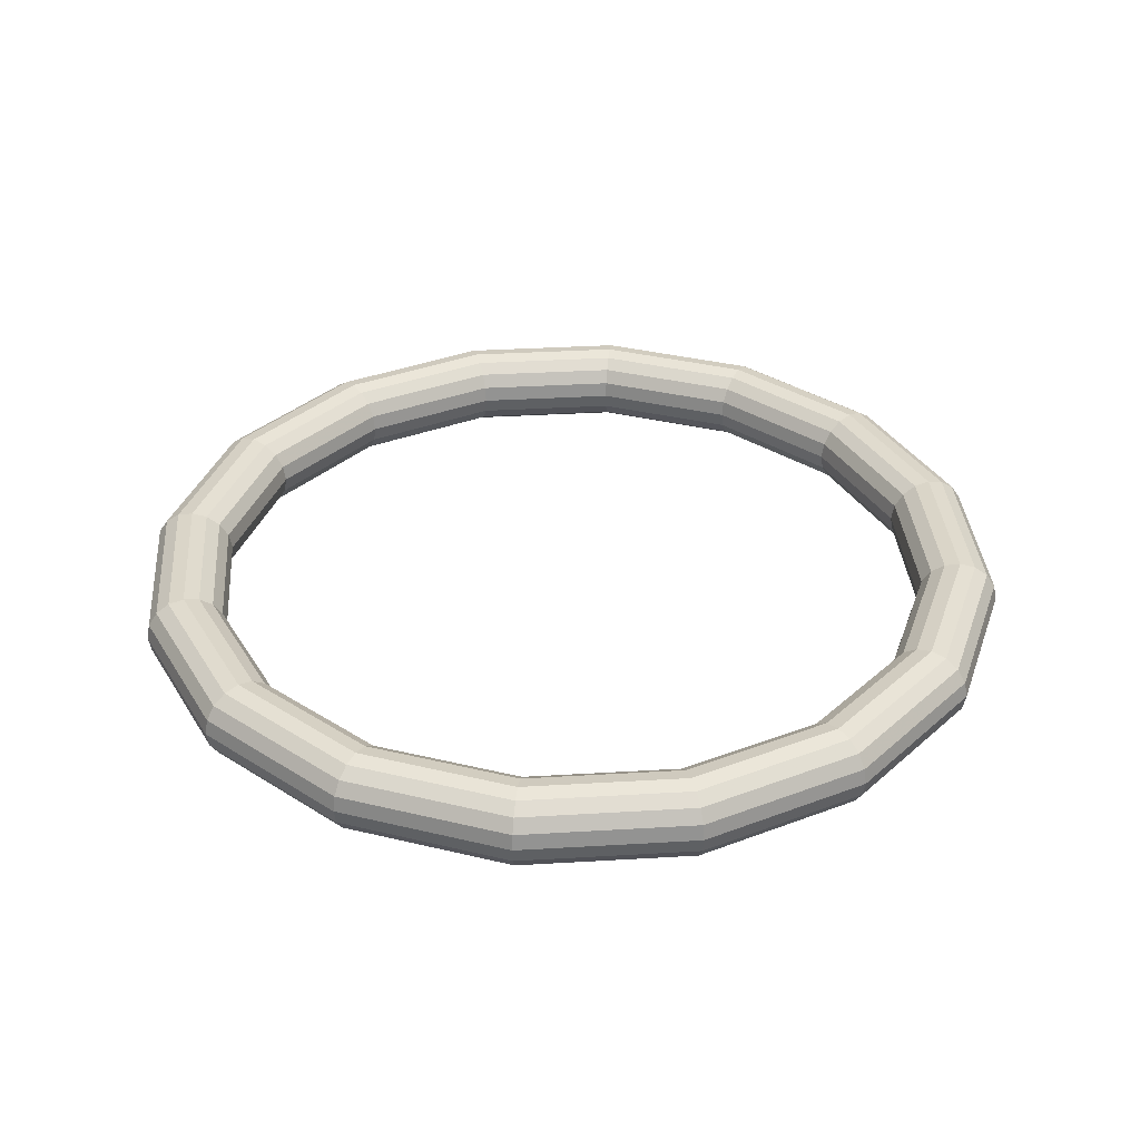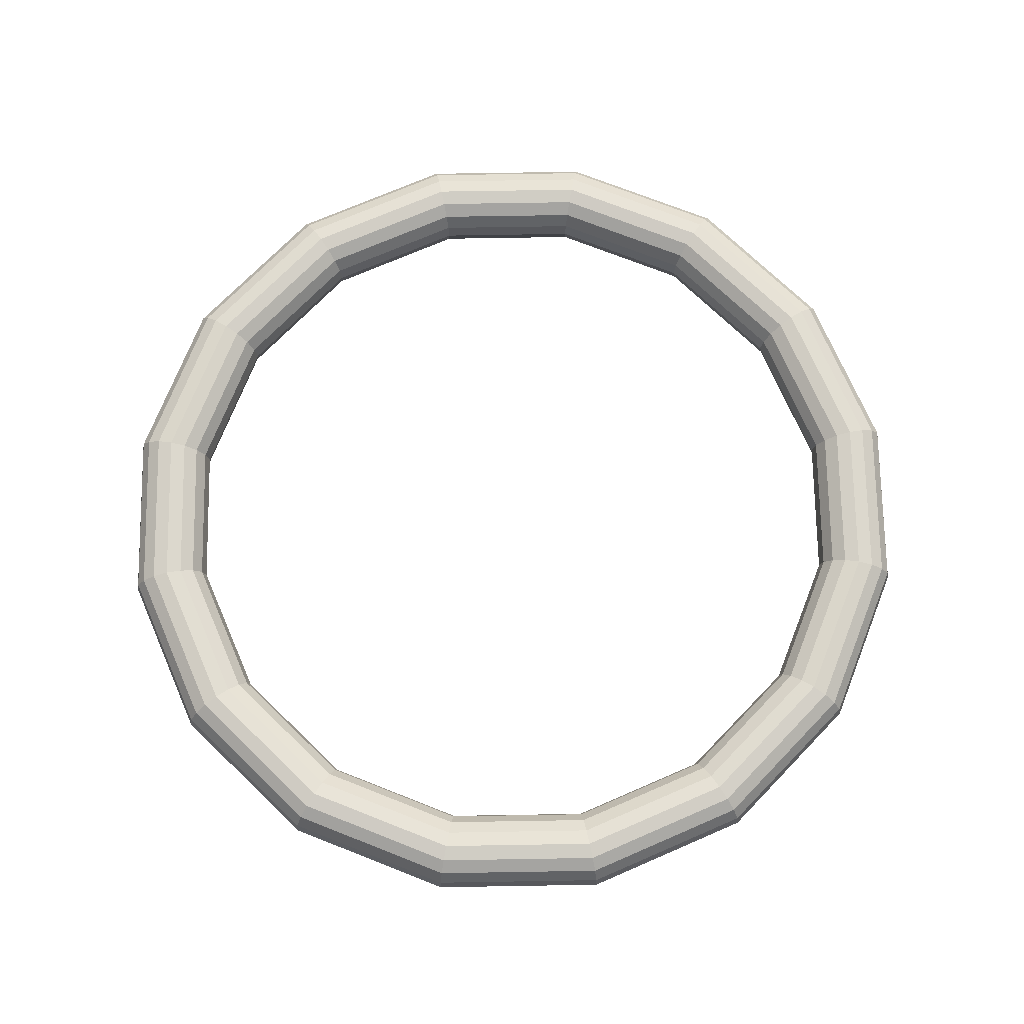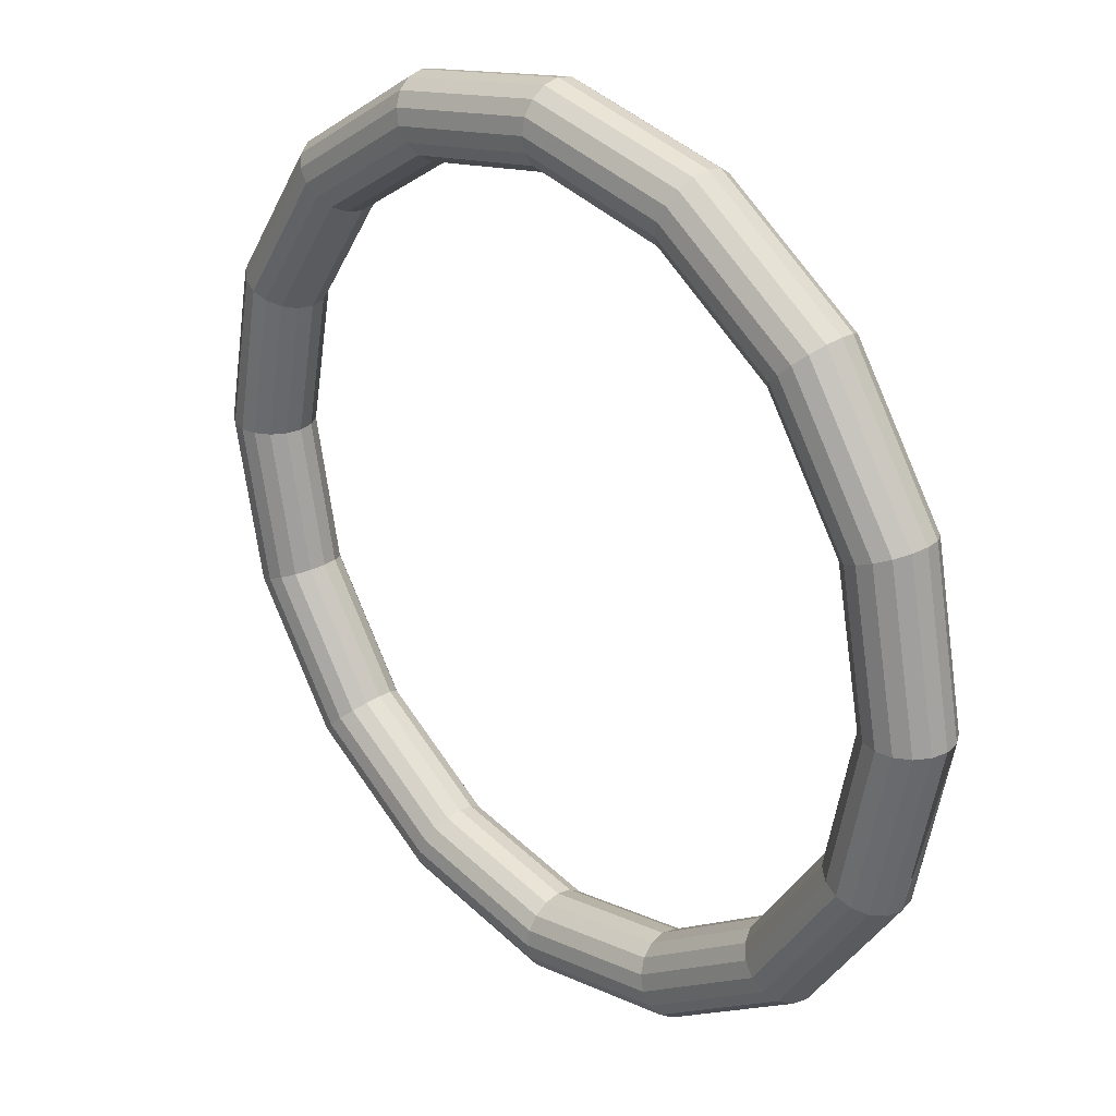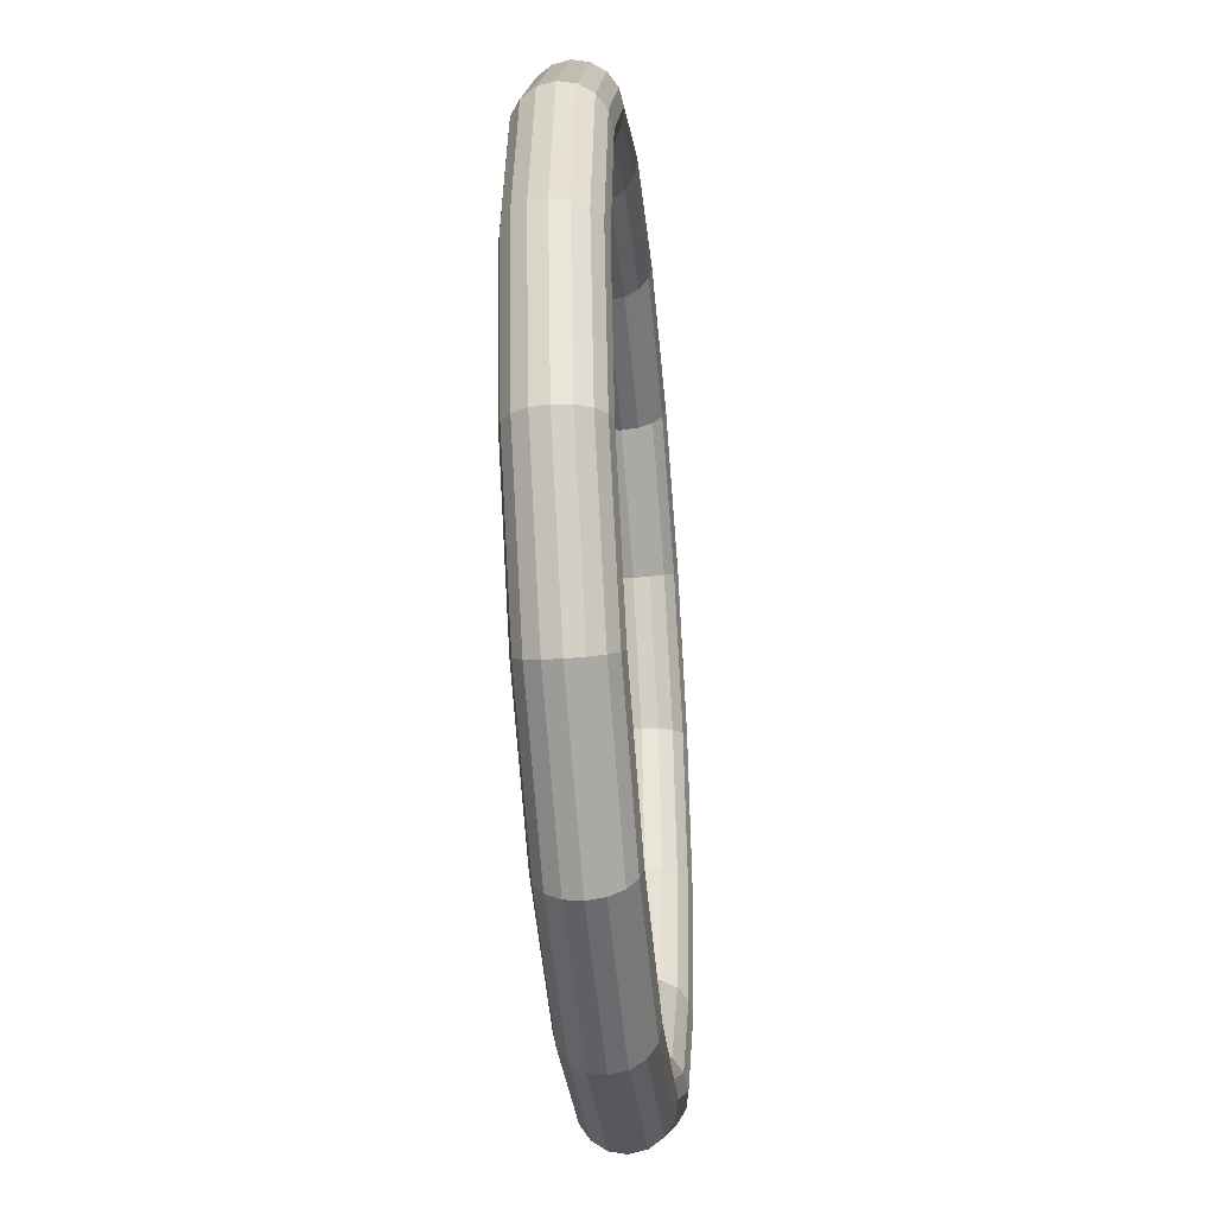
<metadata>
{"format":"obj","ext":"obj","renderer":"f3d","projection":"perspective","resolution":1024,"background":"white","views":[{"elev":34.8,"azim":-150.8,"up":"+Y"},{"elev":72.5,"azim":-57.2,"up":"+Y"},{"elev":28.4,"azim":46.4,"up":"+Z"},{"elev":-40.7,"azim":-84.6,"up":"+Z"}]}
</metadata>
<code>
o torus
v 0.55 0 0
v 0.5462 0.01913 0
v 0.5354 0.03535 0
v 0.5191 0.04619 0
v 0.5 0.05 0
v 0.4809 0.04619 0
v 0.4646 0.03535 0
v 0.4538 0.01913 0
v 0.45 0 0
v 0.4538 -0.01913 0
v 0.4646 -0.03535 0
v 0.4809 -0.04619 0
v 0.5 -0.05 0
v 0.5191 -0.04619 0
v 0.5354 -0.03535 0
v 0.5462 -0.01913 0
v 0.5081 0 -0.2105
v 0.5046 0.01913 -0.209
v 0.4946 0.03535 -0.2049
v 0.4796 0.04619 -0.1987
v 0.4619 0.05 -0.1913
v 0.4443 0.04619 -0.184
v 0.4293 0.03535 -0.1778
v 0.4193 0.01913 -0.1737
v 0.4157 0 -0.1722
v 0.4193 -0.01913 -0.1737
v 0.4293 -0.03535 -0.1778
v 0.4443 -0.04619 -0.184
v 0.4619 -0.05 -0.1913
v 0.4796 -0.04619 -0.1987
v 0.4946 -0.03535 -0.2049
v 0.5046 -0.01913 -0.209
v 0.3889 0 -0.3889
v 0.3862 0.01913 -0.3862
v 0.3786 0.03535 -0.3786
v 0.3671 0.04619 -0.3671
v 0.3536 0.05 -0.3536
v 0.34 0.04619 -0.34
v 0.3286 0.03535 -0.3286
v 0.3209 0.01913 -0.3209
v 0.3182 0 -0.3182
v 0.3209 -0.01913 -0.3209
v 0.3286 -0.03535 -0.3286
v 0.34 -0.04619 -0.34
v 0.3536 -0.05 -0.3536
v 0.3671 -0.04619 -0.3671
v 0.3786 -0.03535 -0.3786
v 0.3862 -0.01913 -0.3862
v 0.2105 0 -0.5081
v 0.209 0.01913 -0.5046
v 0.2049 0.03535 -0.4946
v 0.1987 0.04619 -0.4796
v 0.1913 0.05 -0.4619
v 0.184 0.04619 -0.4443
v 0.1778 0.03535 -0.4293
v 0.1737 0.01913 -0.4193
v 0.1722 0 -0.4157
v 0.1737 -0.01913 -0.4193
v 0.1778 -0.03535 -0.4293
v 0.184 -0.04619 -0.4443
v 0.1913 -0.05 -0.4619
v 0.1987 -0.04619 -0.4796
v 0.2049 -0.03535 -0.4946
v 0.209 -0.01913 -0.5046
v 0 0 -0.55
v 0 0.01913 -0.5462
v 0 0.03535 -0.5354
v 0 0.04619 -0.5191
v 0 0.05 -0.5
v 0 0.04619 -0.4809
v 0 0.03535 -0.4646
v 0 0.01913 -0.4538
v 0 0 -0.45
v 0 -0.01913 -0.4538
v 0 -0.03535 -0.4646
v 0 -0.04619 -0.4809
v 0 -0.05 -0.5
v 0 -0.04619 -0.5191
v 0 -0.03535 -0.5354
v 0 -0.01913 -0.5462
v -0.2105 0 -0.5081
v -0.209 0.01913 -0.5046
v -0.2049 0.03535 -0.4946
v -0.1987 0.04619 -0.4796
v -0.1913 0.05 -0.4619
v -0.184 0.04619 -0.4443
v -0.1778 0.03535 -0.4293
v -0.1737 0.01913 -0.4193
v -0.1722 0 -0.4157
v -0.1737 -0.01913 -0.4193
v -0.1778 -0.03535 -0.4293
v -0.184 -0.04619 -0.4443
v -0.1913 -0.05 -0.4619
v -0.1987 -0.04619 -0.4796
v -0.2049 -0.03535 -0.4946
v -0.209 -0.01913 -0.5046
v -0.3889 0 -0.3889
v -0.3862 0.01913 -0.3862
v -0.3786 0.03535 -0.3786
v -0.3671 0.04619 -0.3671
v -0.3536 0.05 -0.3536
v -0.34 0.04619 -0.34
v -0.3286 0.03535 -0.3286
v -0.3209 0.01913 -0.3209
v -0.3182 0 -0.3182
v -0.3209 -0.01913 -0.3209
v -0.3286 -0.03535 -0.3286
v -0.34 -0.04619 -0.34
v -0.3536 -0.05 -0.3536
v -0.3671 -0.04619 -0.3671
v -0.3786 -0.03535 -0.3786
v -0.3862 -0.01913 -0.3862
v -0.5081 0 -0.2105
v -0.5046 0.01913 -0.209
v -0.4946 0.03535 -0.2049
v -0.4796 0.04619 -0.1987
v -0.4619 0.05 -0.1913
v -0.4443 0.04619 -0.184
v -0.4293 0.03535 -0.1778
v -0.4193 0.01913 -0.1737
v -0.4157 0 -0.1722
v -0.4193 -0.01913 -0.1737
v -0.4293 -0.03535 -0.1778
v -0.4443 -0.04619 -0.184
v -0.4619 -0.05 -0.1913
v -0.4796 -0.04619 -0.1987
v -0.4946 -0.03535 -0.2049
v -0.5046 -0.01913 -0.209
v -0.55 0 -0
v -0.5462 0.01913 -0
v -0.5354 0.03535 -0
v -0.5191 0.04619 -0
v -0.5 0.05 -0
v -0.4809 0.04619 -0
v -0.4646 0.03535 -0
v -0.4538 0.01913 -0
v -0.45 0 -0
v -0.4538 -0.01913 -0
v -0.4646 -0.03535 -0
v -0.4809 -0.04619 -0
v -0.5 -0.05 -0
v -0.5191 -0.04619 -0
v -0.5354 -0.03535 -0
v -0.5462 -0.01913 -0
v -0.5081 0 0.2105
v -0.5046 0.01913 0.209
v -0.4946 0.03535 0.2049
v -0.4796 0.04619 0.1987
v -0.4619 0.05 0.1913
v -0.4443 0.04619 0.184
v -0.4293 0.03535 0.1778
v -0.4193 0.01913 0.1737
v -0.4157 0 0.1722
v -0.4193 -0.01913 0.1737
v -0.4293 -0.03535 0.1778
v -0.4443 -0.04619 0.184
v -0.4619 -0.05 0.1913
v -0.4796 -0.04619 0.1987
v -0.4946 -0.03535 0.2049
v -0.5046 -0.01913 0.209
v -0.3889 0 0.3889
v -0.3862 0.01913 0.3862
v -0.3786 0.03535 0.3786
v -0.3671 0.04619 0.3671
v -0.3536 0.05 0.3536
v -0.34 0.04619 0.34
v -0.3286 0.03535 0.3286
v -0.3209 0.01913 0.3209
v -0.3182 0 0.3182
v -0.3209 -0.01913 0.3209
v -0.3286 -0.03535 0.3286
v -0.34 -0.04619 0.34
v -0.3536 -0.05 0.3536
v -0.3671 -0.04619 0.3671
v -0.3786 -0.03535 0.3786
v -0.3862 -0.01913 0.3862
v -0.2105 0 0.5081
v -0.209 0.01913 0.5046
v -0.2049 0.03535 0.4946
v -0.1987 0.04619 0.4796
v -0.1913 0.05 0.4619
v -0.184 0.04619 0.4443
v -0.1778 0.03535 0.4293
v -0.1737 0.01913 0.4193
v -0.1722 0 0.4157
v -0.1737 -0.01913 0.4193
v -0.1778 -0.03535 0.4293
v -0.184 -0.04619 0.4443
v -0.1913 -0.05 0.4619
v -0.1987 -0.04619 0.4796
v -0.2049 -0.03535 0.4946
v -0.209 -0.01913 0.5046
v 0 0 0.55
v 0 0.01913 0.5462
v 0 0.03535 0.5354
v 0 0.04619 0.5191
v 0 0.05 0.5
v 0 0.04619 0.4809
v 0 0.03535 0.4646
v 0 0.01913 0.4538
v 0 0 0.45
v 0 -0.01913 0.4538
v 0 -0.03535 0.4646
v 0 -0.04619 0.4809
v 0 -0.05 0.5
v 0 -0.04619 0.5191
v 0 -0.03535 0.5354
v 0 -0.01913 0.5462
v 0.2105 0 0.5081
v 0.209 0.01913 0.5046
v 0.2049 0.03535 0.4946
v 0.1987 0.04619 0.4796
v 0.1913 0.05 0.4619
v 0.184 0.04619 0.4443
v 0.1778 0.03535 0.4293
v 0.1737 0.01913 0.4193
v 0.1722 0 0.4157
v 0.1737 -0.01913 0.4193
v 0.1778 -0.03535 0.4293
v 0.184 -0.04619 0.4443
v 0.1913 -0.05 0.4619
v 0.1987 -0.04619 0.4796
v 0.2049 -0.03535 0.4946
v 0.209 -0.01913 0.5046
v 0.3889 0 0.3889
v 0.3862 0.01913 0.3862
v 0.3786 0.03535 0.3786
v 0.3671 0.04619 0.3671
v 0.3536 0.05 0.3536
v 0.34 0.04619 0.34
v 0.3286 0.03535 0.3286
v 0.3209 0.01913 0.3209
v 0.3182 0 0.3182
v 0.3209 -0.01913 0.3209
v 0.3286 -0.03535 0.3286
v 0.34 -0.04619 0.34
v 0.3536 -0.05 0.3536
v 0.3671 -0.04619 0.3671
v 0.3786 -0.03535 0.3786
v 0.3862 -0.01913 0.3862
v 0.5081 0 0.2105
v 0.5046 0.01913 0.209
v 0.4946 0.03535 0.2049
v 0.4796 0.04619 0.1987
v 0.4619 0.05 0.1913
v 0.4443 0.04619 0.184
v 0.4293 0.03535 0.1778
v 0.4193 0.01913 0.1737
v 0.4157 0 0.1722
v 0.4193 -0.01913 0.1737
v 0.4293 -0.03535 0.1778
v 0.4443 -0.04619 0.184
v 0.4619 -0.05 0.1913
v 0.4796 -0.04619 0.1987
v 0.4946 -0.03535 0.2049
v 0.5046 -0.01913 0.209
f 2 19 3
f 19 4 3
f 20 5 4
f 21 6 5
f 22 7 6
f 7 24 8
f 24 9 8
f 25 10 9
f 26 11 10
f 27 12 11
f 28 13 12
f 29 14 13
f 14 31 15
f 31 16 15
f 1 32 17
f 33 18 17
f 18 35 19
f 35 20 19
f 20 37 21
f 21 38 22
f 38 23 22
f 23 40 24
f 40 25 24
f 25 42 26
f 42 27 26
f 43 28 27
f 44 29 28
f 29 46 30
f 46 31 30
f 47 32 31
f 32 33 17
f 49 34 33
f 50 35 34
f 51 36 35
f 52 37 36
f 53 38 37
f 54 39 38
f 55 40 39
f 56 41 40
f 41 58 42
f 58 43 42
f 59 44 43
f 44 61 45
f 61 46 45
f 46 63 47
f 63 48 47
f 64 33 48
f 65 50 49
f 66 51 50
f 67 52 51
f 52 69 53
f 53 70 54
f 70 55 54
f 55 72 56
f 72 57 56
f 73 58 57
f 74 59 58
f 59 76 60
f 76 61 60
f 77 62 61
f 78 63 62
f 79 64 63
f 80 49 64
f 81 66 65
f 66 83 67
f 67 84 68
f 68 85 69
f 85 70 69
f 86 71 70
f 87 72 71
f 72 89 73
f 89 74 73
f 74 91 75
f 91 76 75
f 92 77 76
f 93 78 77
f 94 79 78
f 95 80 79
f 80 81 65
f 81 98 82
f 82 99 83
f 99 84 83
f 100 85 84
f 101 86 85
f 86 103 87
f 103 88 87
f 88 105 89
f 105 90 89
f 90 107 91
f 107 92 91
f 92 109 93
f 109 94 93
f 110 95 94
f 111 96 95
f 96 97 81
f 113 98 97
f 98 115 99
f 115 100 99
f 100 117 101
f 117 102 101
f 118 103 102
f 119 104 103
f 120 105 104
f 105 122 106
f 122 107 106
f 123 108 107
f 124 109 108
f 125 110 109
f 126 111 110
f 111 128 112
f 112 113 97
f 129 114 113
f 114 131 115
f 115 132 116
f 116 133 117
f 133 118 117
f 134 119 118
f 135 120 119
f 120 137 121
f 137 122 121
f 138 123 122
f 139 124 123
f 124 141 125
f 141 126 125
f 142 127 126
f 143 128 127
f 144 113 128
f 145 130 129
f 146 131 130
f 147 132 131
f 148 133 132
f 133 150 134
f 150 135 134
f 135 152 136
f 152 137 136
f 137 154 138
f 154 139 138
f 155 140 139
f 156 141 140
f 157 142 141
f 158 143 142
f 159 144 143
f 144 145 129
f 161 146 145
f 146 163 147
f 147 164 148
f 148 165 149
f 149 166 150
f 166 151 150
f 167 152 151
f 152 169 153
f 153 170 154
f 170 155 154
f 155 172 156
f 172 157 156
f 173 158 157
f 174 159 158
f 175 160 159
f 160 161 145
f 177 162 161
f 178 163 162
f 179 164 163
f 180 165 164
f 165 182 166
f 182 167 166
f 167 184 168
f 184 169 168
f 169 186 170
f 186 171 170
f 187 172 171
f 188 173 172
f 189 174 173
f 190 175 174
f 191 176 175
f 192 161 176
f 177 194 178
f 194 179 178
f 195 180 179
f 196 181 180
f 197 182 181
f 198 183 182
f 199 184 183
f 200 185 184
f 185 202 186
f 202 187 186
f 187 204 188
f 204 189 188
f 205 190 189
f 206 191 190
f 207 192 191
f 192 193 177
f 209 194 193
f 194 211 195
f 195 212 196
f 212 197 196
f 213 198 197
f 198 215 199
f 215 200 199
f 216 201 200
f 217 202 201
f 202 219 203
f 219 204 203
f 204 221 205
f 205 222 206
f 222 207 206
f 223 208 207
f 224 193 208
f 209 226 210
f 226 211 210
f 227 212 211
f 228 213 212
f 213 230 214
f 214 231 215
f 231 216 215
f 232 217 216
f 233 218 217
f 234 219 218
f 219 236 220
f 236 221 220
f 221 238 222
f 238 223 222
f 223 240 224
f 240 209 224
f 241 226 225
f 242 227 226
f 227 244 228
f 228 245 229
f 229 246 230
f 246 231 230
f 247 232 231
f 248 233 232
f 233 250 234
f 250 235 234
f 251 236 235
f 236 253 237
f 253 238 237
f 254 239 238
f 255 240 239
f 240 241 225
f 1 242 241
f 2 243 242
f 3 244 243
f 4 245 244
f 5 246 245
f 6 247 246
f 7 248 247
f 248 9 249
f 9 250 249
f 10 251 250
f 11 252 251
f 12 253 252
f 13 254 253
f 14 255 254
f 255 16 256
f 16 241 256
f 17 18 2
f 2 18 19
f 19 20 4
f 20 21 5
f 21 22 6
f 22 23 7
f 7 23 24
f 24 25 9
f 25 26 10
f 26 27 11
f 27 28 12
f 28 29 13
f 29 30 14
f 14 30 31
f 31 32 16
f 1 16 32
f 33 34 18
f 18 34 35
f 35 36 20
f 20 36 37
f 21 37 38
f 38 39 23
f 23 39 40
f 40 41 25
f 25 41 42
f 42 43 27
f 43 44 28
f 44 45 29
f 29 45 46
f 46 47 31
f 47 48 32
f 32 48 33
f 49 50 34
f 50 51 35
f 51 52 36
f 52 53 37
f 53 54 38
f 54 55 39
f 55 56 40
f 56 57 41
f 41 57 58
f 58 59 43
f 59 60 44
f 44 60 61
f 61 62 46
f 46 62 63
f 63 64 48
f 64 49 33
f 65 66 50
f 66 67 51
f 67 68 52
f 52 68 69
f 53 69 70
f 70 71 55
f 55 71 72
f 72 73 57
f 73 74 58
f 74 75 59
f 59 75 76
f 76 77 61
f 77 78 62
f 78 79 63
f 79 80 64
f 80 65 49
f 81 82 66
f 66 82 83
f 67 83 84
f 68 84 85
f 85 86 70
f 86 87 71
f 87 88 72
f 72 88 89
f 89 90 74
f 74 90 91
f 91 92 76
f 92 93 77
f 93 94 78
f 94 95 79
f 95 96 80
f 80 96 81
f 81 97 98
f 82 98 99
f 99 100 84
f 100 101 85
f 101 102 86
f 86 102 103
f 103 104 88
f 88 104 105
f 105 106 90
f 90 106 107
f 107 108 92
f 92 108 109
f 109 110 94
f 110 111 95
f 111 112 96
f 96 112 97
f 113 114 98
f 98 114 115
f 115 116 100
f 100 116 117
f 117 118 102
f 118 119 103
f 119 120 104
f 120 121 105
f 105 121 122
f 122 123 107
f 123 124 108
f 124 125 109
f 125 126 110
f 126 127 111
f 111 127 128
f 112 128 113
f 129 130 114
f 114 130 131
f 115 131 132
f 116 132 133
f 133 134 118
f 134 135 119
f 135 136 120
f 120 136 137
f 137 138 122
f 138 139 123
f 139 140 124
f 124 140 141
f 141 142 126
f 142 143 127
f 143 144 128
f 144 129 113
f 145 146 130
f 146 147 131
f 147 148 132
f 148 149 133
f 133 149 150
f 150 151 135
f 135 151 152
f 152 153 137
f 137 153 154
f 154 155 139
f 155 156 140
f 156 157 141
f 157 158 142
f 158 159 143
f 159 160 144
f 144 160 145
f 161 162 146
f 146 162 163
f 147 163 164
f 148 164 165
f 149 165 166
f 166 167 151
f 167 168 152
f 152 168 169
f 153 169 170
f 170 171 155
f 155 171 172
f 172 173 157
f 173 174 158
f 174 175 159
f 175 176 160
f 160 176 161
f 177 178 162
f 178 179 163
f 179 180 164
f 180 181 165
f 165 181 182
f 182 183 167
f 167 183 184
f 184 185 169
f 169 185 186
f 186 187 171
f 187 188 172
f 188 189 173
f 189 190 174
f 190 191 175
f 191 192 176
f 192 177 161
f 177 193 194
f 194 195 179
f 195 196 180
f 196 197 181
f 197 198 182
f 198 199 183
f 199 200 184
f 200 201 185
f 185 201 202
f 202 203 187
f 187 203 204
f 204 205 189
f 205 206 190
f 206 207 191
f 207 208 192
f 192 208 193
f 209 210 194
f 194 210 211
f 195 211 212
f 212 213 197
f 213 214 198
f 198 214 215
f 215 216 200
f 216 217 201
f 217 218 202
f 202 218 219
f 219 220 204
f 204 220 221
f 205 221 222
f 222 223 207
f 223 224 208
f 224 209 193
f 209 225 226
f 226 227 211
f 227 228 212
f 228 229 213
f 213 229 230
f 214 230 231
f 231 232 216
f 232 233 217
f 233 234 218
f 234 235 219
f 219 235 236
f 236 237 221
f 221 237 238
f 238 239 223
f 223 239 240
f 240 225 209
f 241 242 226
f 242 243 227
f 227 243 244
f 228 244 245
f 229 245 246
f 246 247 231
f 247 248 232
f 248 249 233
f 233 249 250
f 250 251 235
f 251 252 236
f 236 252 253
f 253 254 238
f 254 255 239
f 255 256 240
f 240 256 241
f 1 2 242
f 2 3 243
f 3 4 244
f 4 5 245
f 5 6 246
f 6 7 247
f 7 8 248
f 248 8 9
f 9 10 250
f 10 11 251
f 11 12 252
f 12 13 253
f 13 14 254
f 14 15 255
f 255 15 16
f 16 1 241

</code>
